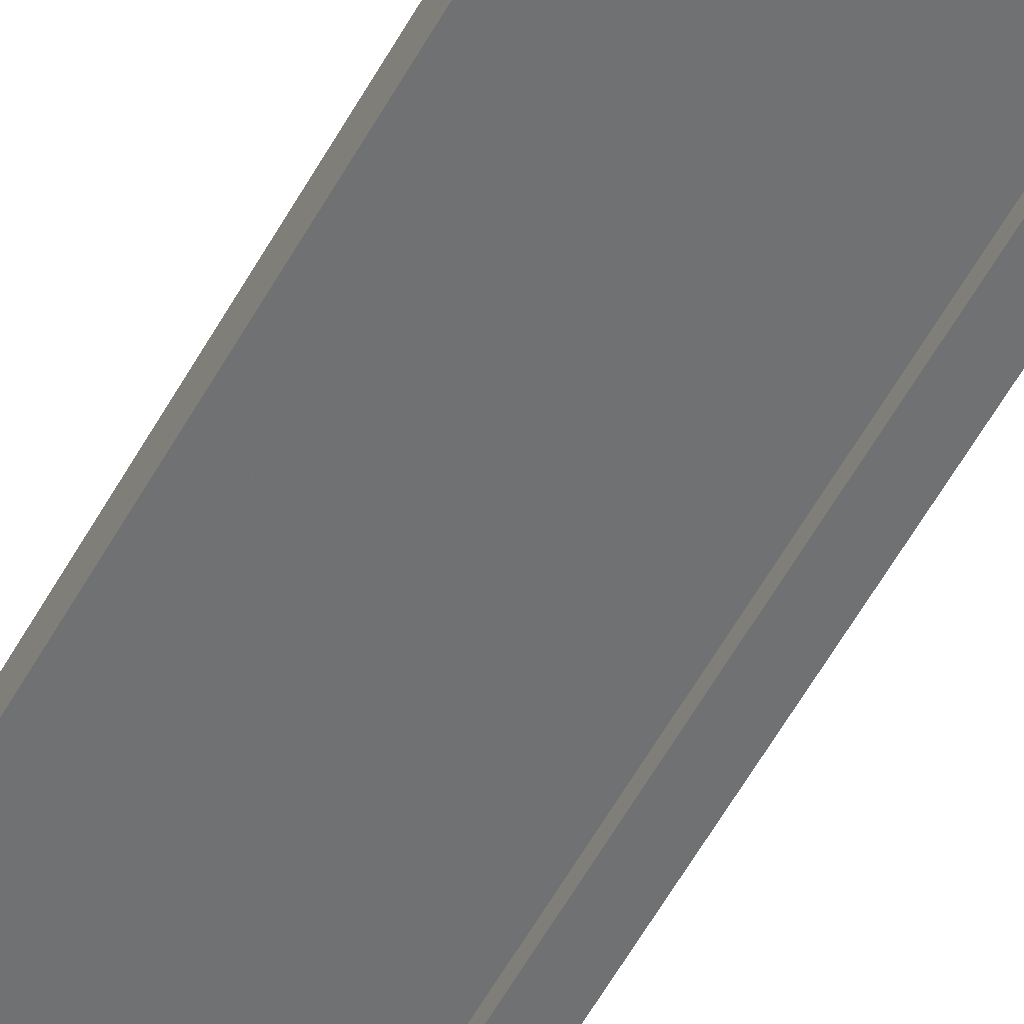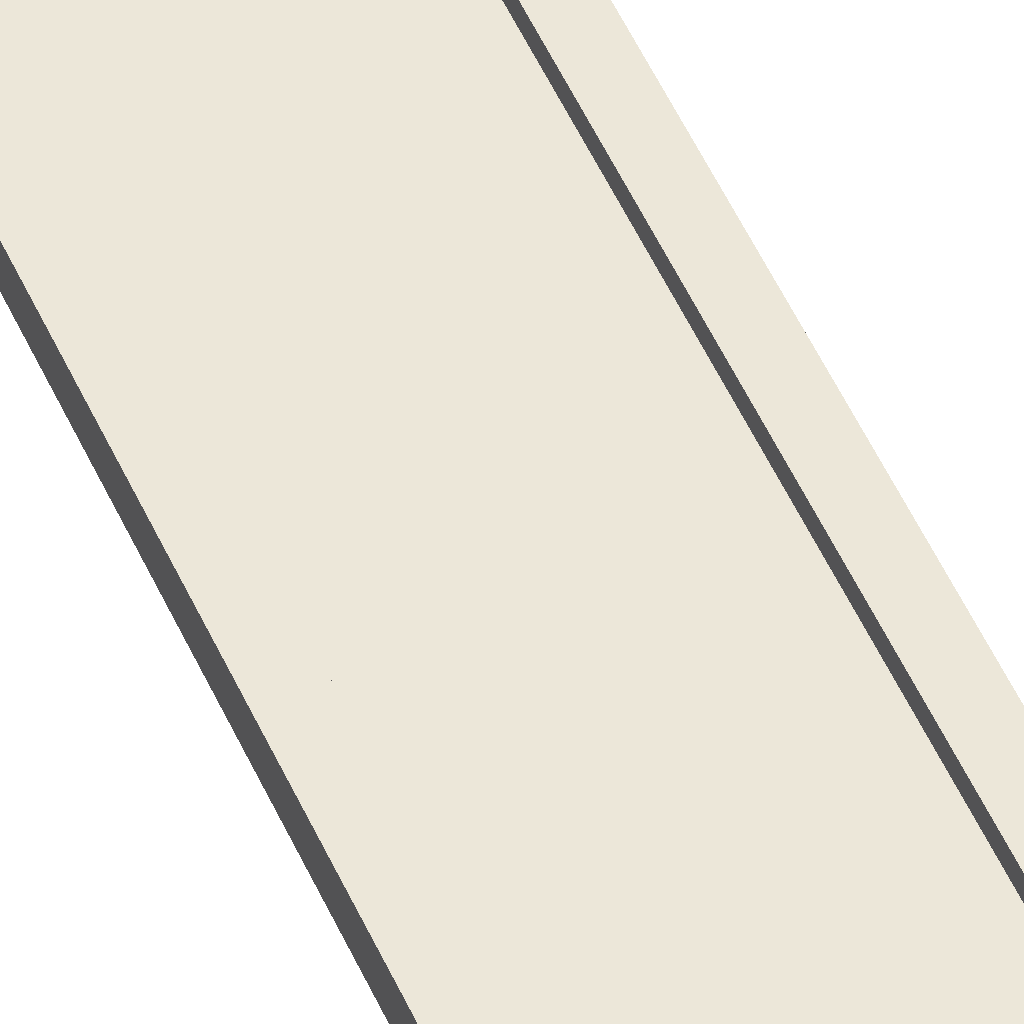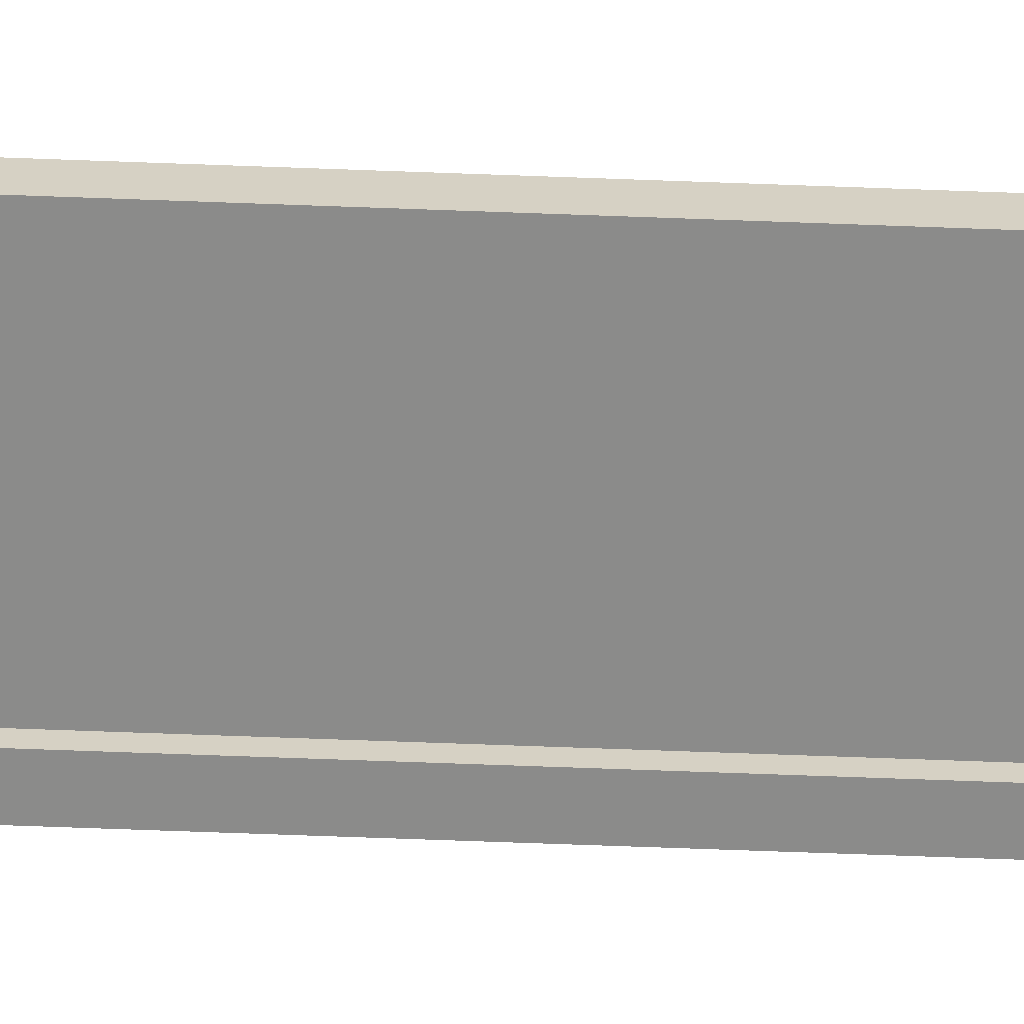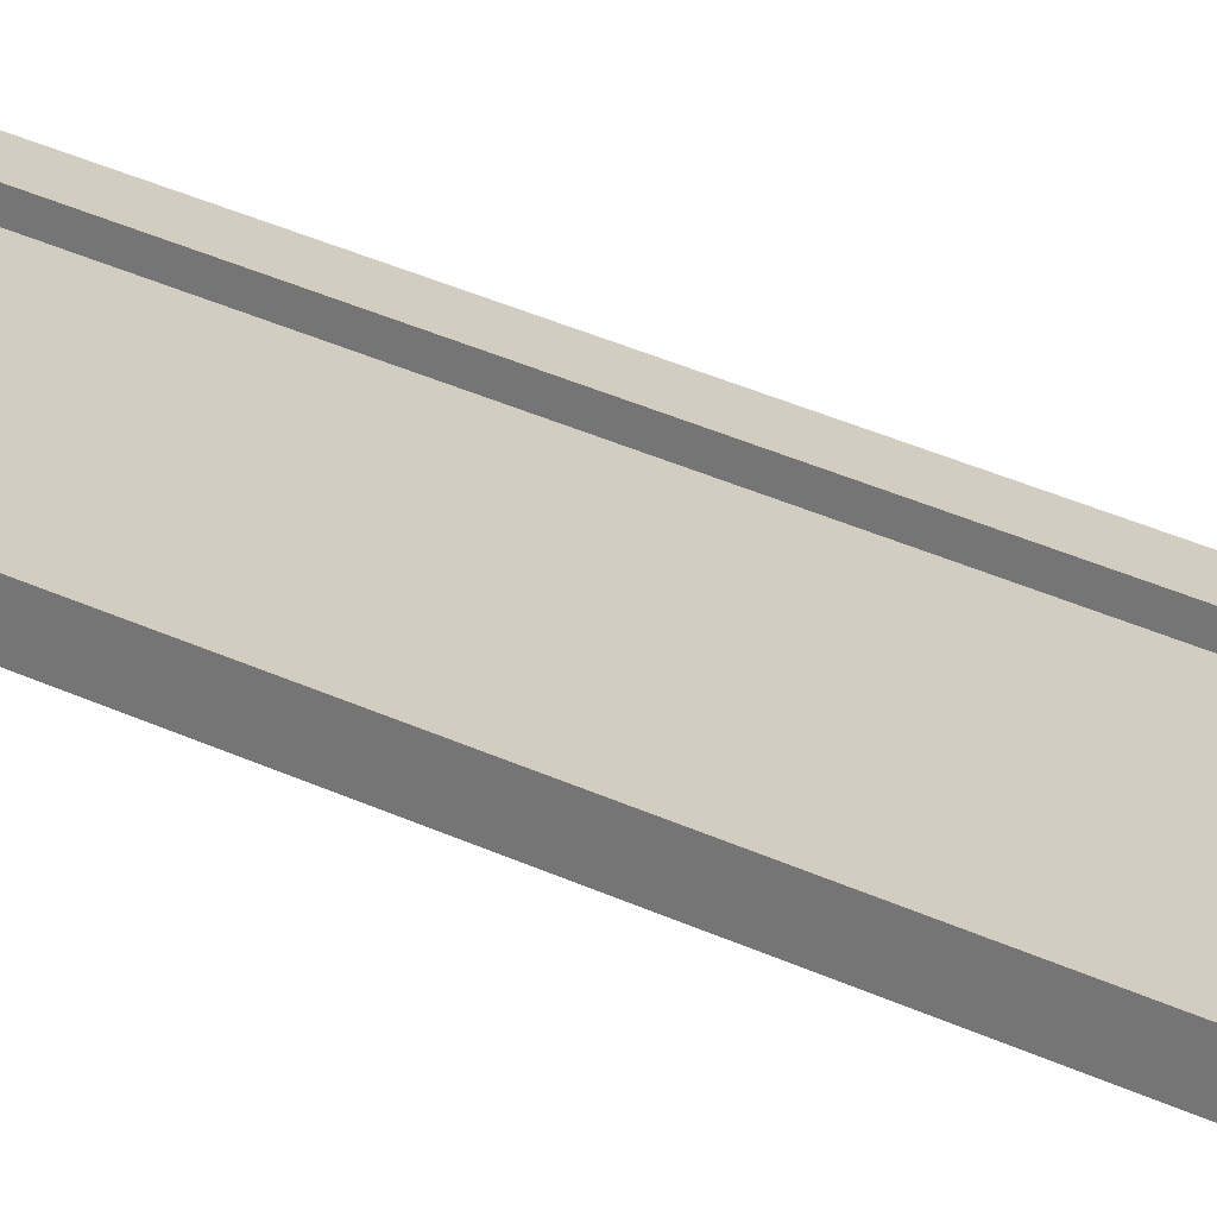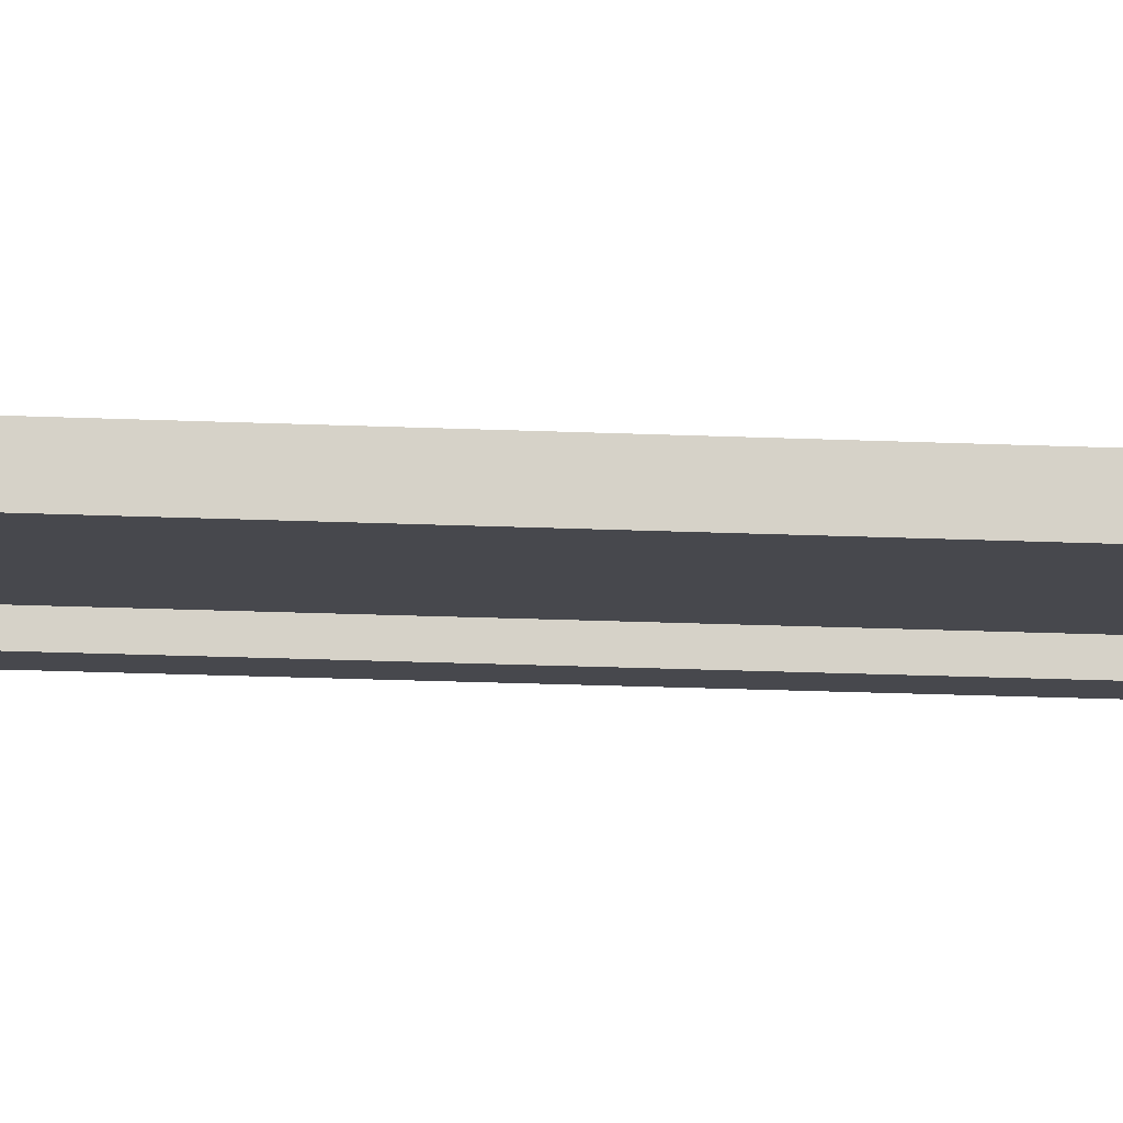
<metadata>
{"format":"obj","ext":"obj","renderer":"f3d","projection":"perspective","resolution":1024,"background":"white","views":[{"elev":-55.1,"azim":-28.1,"up":"+Z"},{"elev":50.2,"azim":156.8,"up":"+Z"},{"elev":-63.7,"azim":-92.2,"up":"+Z"},{"elev":24.8,"azim":-49.4,"up":"+Z"},{"elev":-11.8,"azim":-97.7,"up":"+Z"}]}
</metadata>
<code>
v 0.75 -3 0.25
v 1 -3 0.25
v 0.75 15 0.25
v 1 15 0.25
v 1 -3 0.25
v 1 -3 -2.384e-07
v 1 15 0.25
v 1 15 -1.013e-06
v 1 -3 -2.384e-07
v 0.75 -3 -1.49e-07
v 1 15 -1.013e-06
v 0.75 15 -8.196e-07
v -1 -3 4.768e-07
v -1 -3 0.25
v -1 15 5.364e-07
v -1 15 0.25
v 0.75 15 0.25
v 1 15 0.25
v 0.75 15 -8.196e-07
v 1 15 -1.013e-06
v 0.75 -3 -1.49e-07
v 1 -3 -2.384e-07
v 0.75 -3 0.25
v 1 -3 0.25
v -0.75 -3 3.874e-07
v -0.75 -3 0.25
v -1 -3 4.768e-07
v -1 -3 0.25
v -0.75 15 3.427e-07
v -0.75 -3 3.874e-07
v -1 15 5.364e-07
v -1 -3 4.768e-07
v -0.75 -3 0.25
v -0.75 15 0.25
v -1 -3 0.25
v -1 15 0.25
v -0.75 15 0.25
v -0.75 15 3.427e-07
v -1 15 0.25
v -1 15 5.364e-07
v 0.75 -3 0.25
v 0.75 15 0.25
v 0.75 -3 -1.49e-07
v 0.75 15 -8.196e-07
v -0.75 15 0.25
v -0.75 -3 0.25
v -0.75 15 3.427e-07
v -0.75 -3 3.874e-07
v 0.75 -3 0.125
v 0.75 15 0.125
v -0.75 -3 0.125
v -0.75 15 0.125
g submesh0
f 1 2 3
f 2 4 3
f 5 6 7
f 6 8 7
f 9 10 11
f 10 12 11
f 13 14 15
f 14 16 15
f 17 18 19
f 18 20 19
f 21 22 23
f 22 24 23
f 25 26 27
f 26 28 27
f 29 30 31
f 30 32 31
f 33 34 35
f 34 36 35
f 37 38 39
f 38 40 39
f 41 42 43
f 42 44 43
f 45 46 47
f 46 48 47
g submesh1
f 49 50 51
f 50 52 51

</code>
